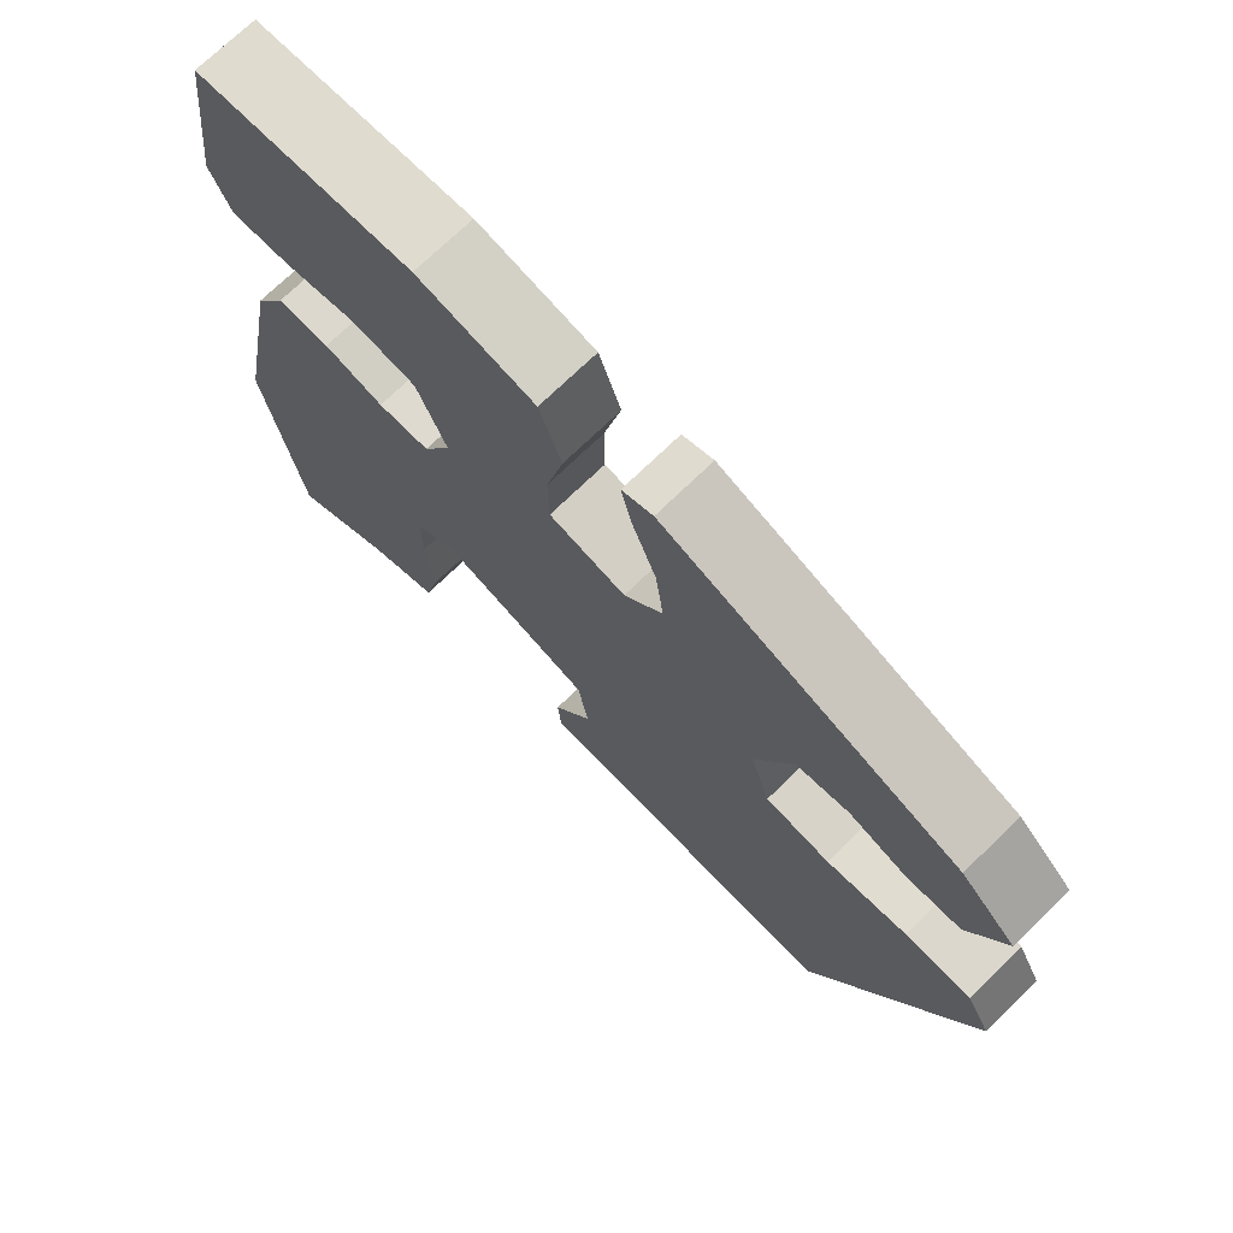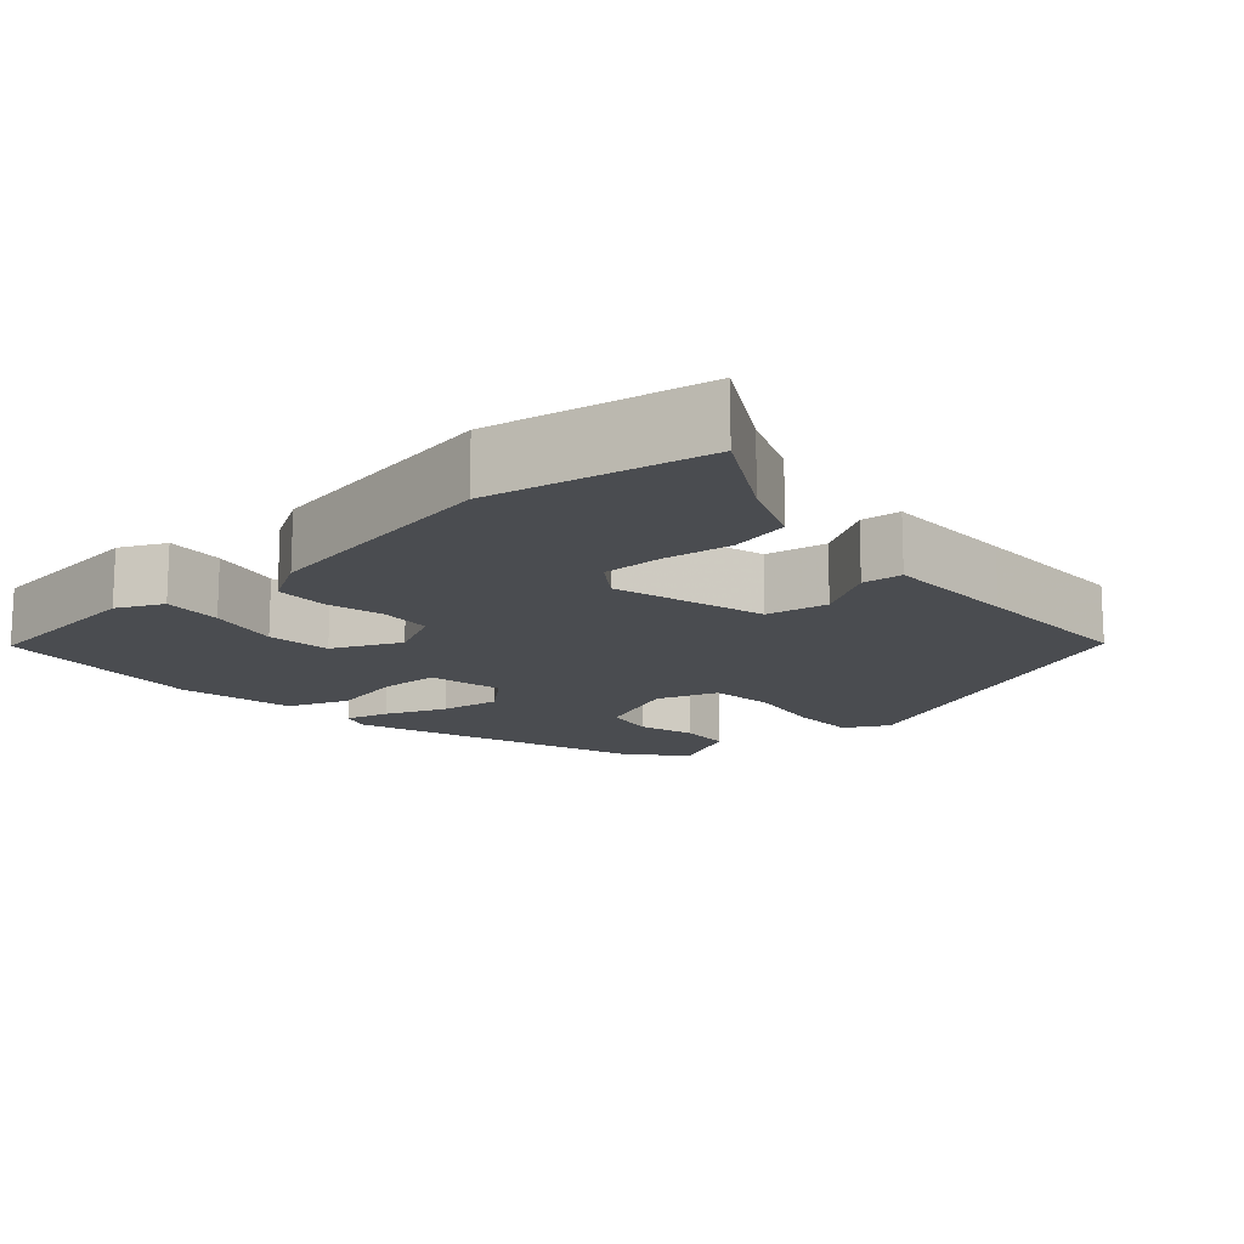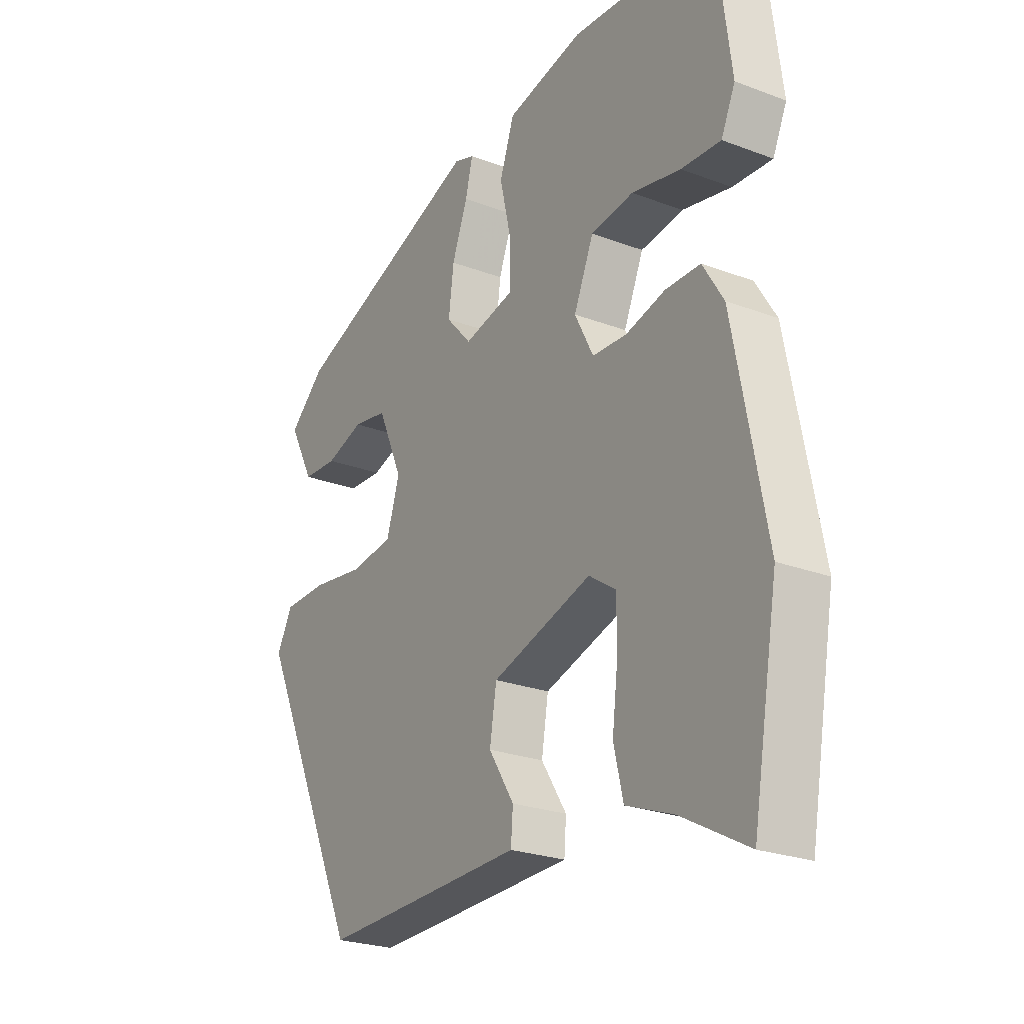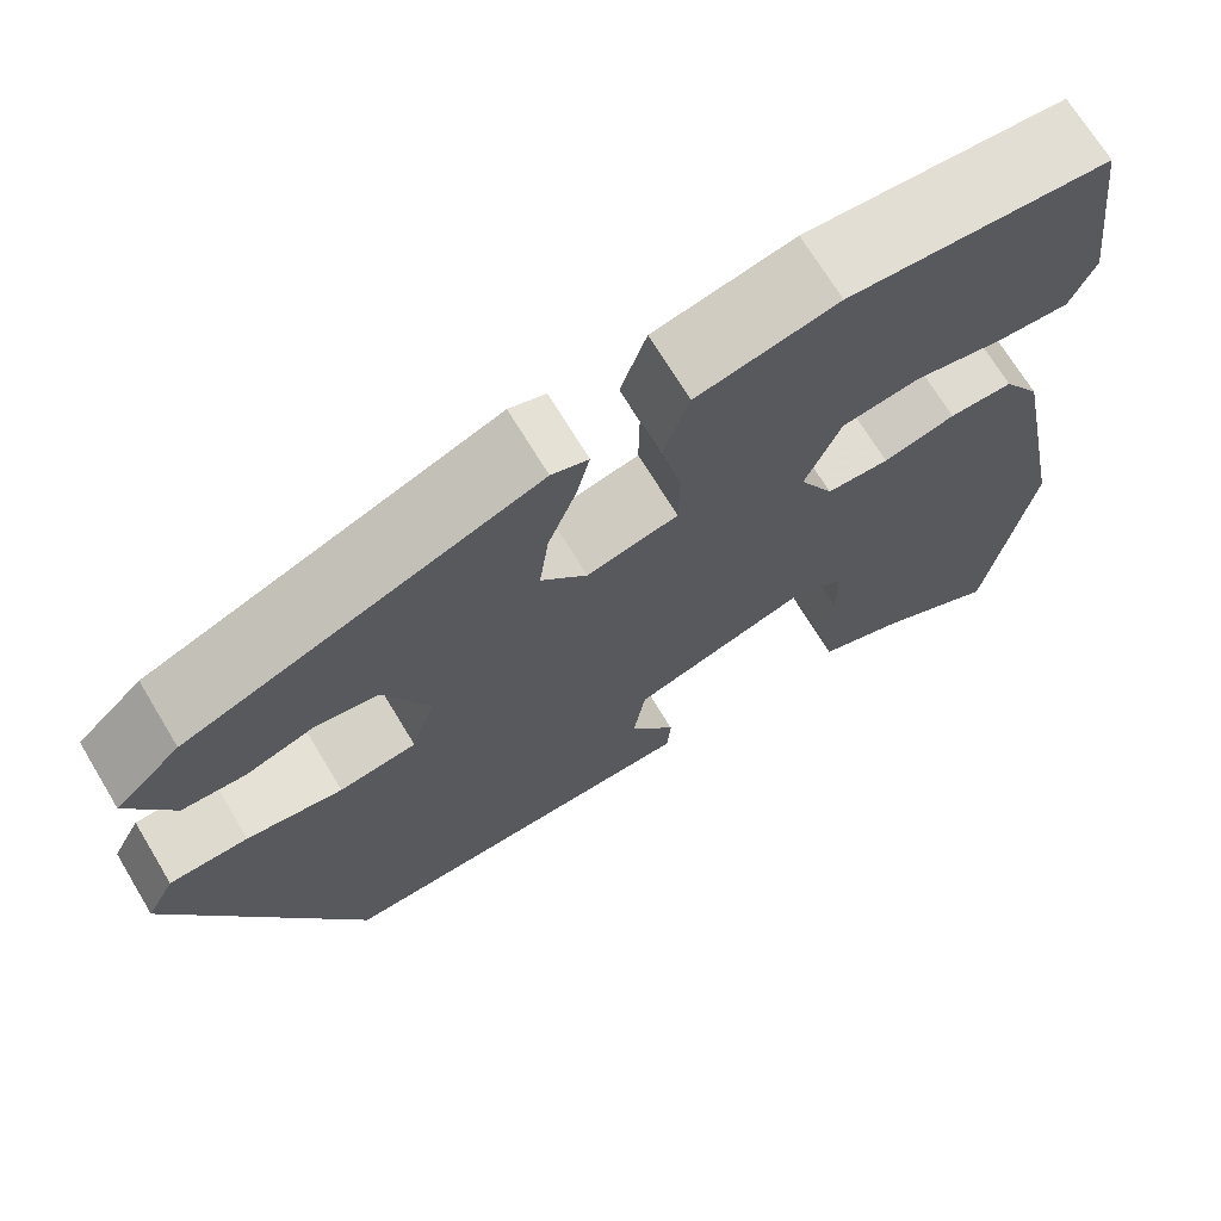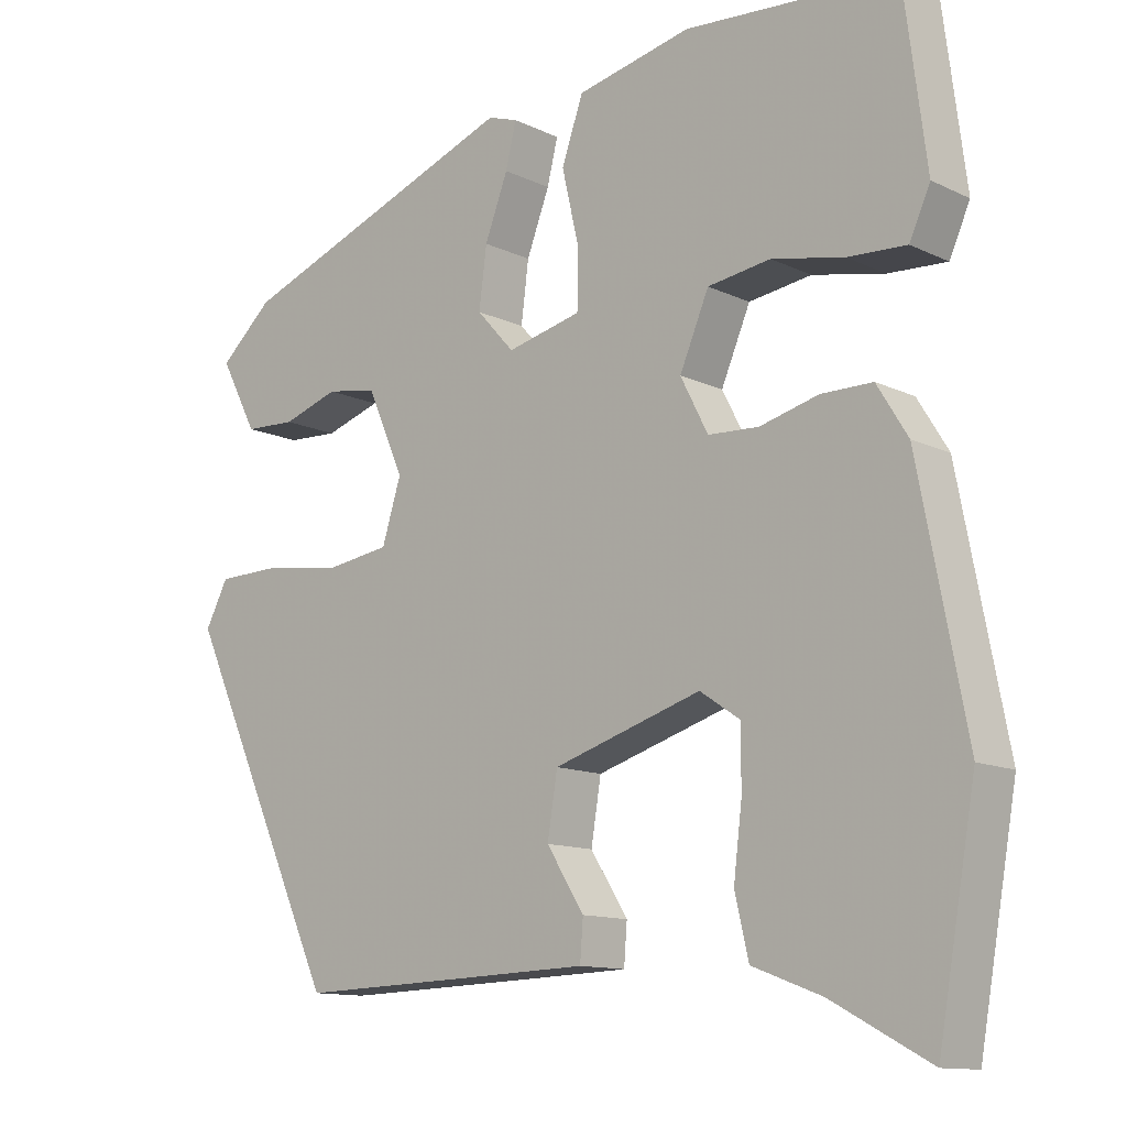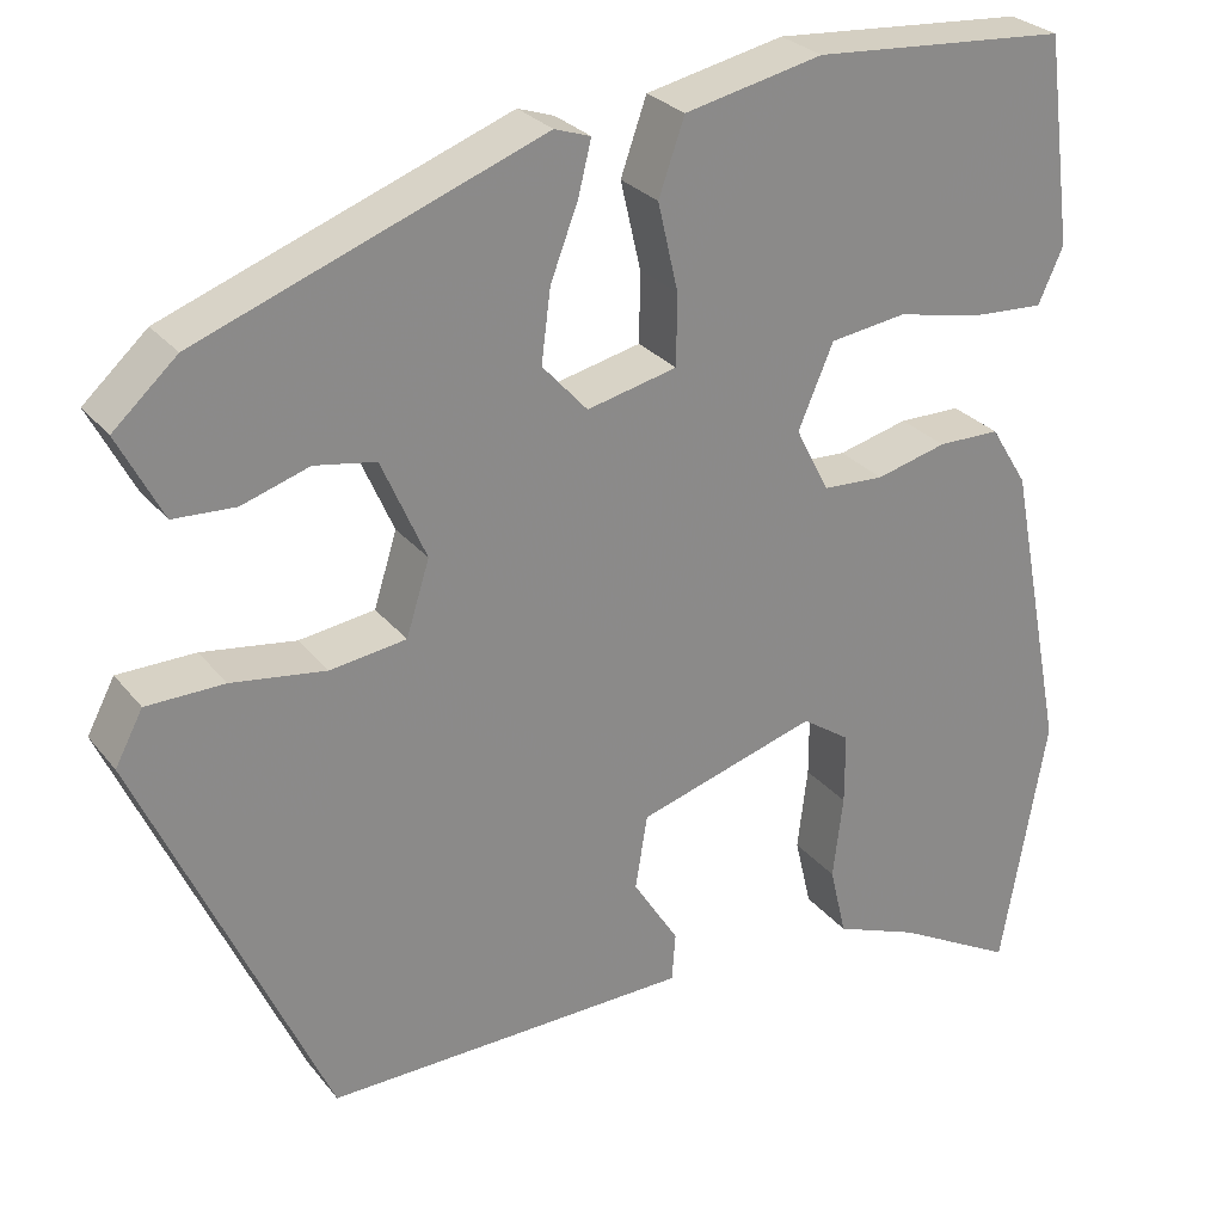
<metadata>
{"format":"obj","ext":"obj","renderer":"f3d","projection":"perspective","resolution":1024,"background":"white","views":[{"elev":72.2,"azim":-134.2,"up":"+Z"},{"elev":-14.9,"azim":130.5,"up":"+Y"},{"elev":-24.5,"azim":58.1,"up":"+Z"},{"elev":70.0,"azim":-31.1,"up":"+Z"},{"elev":-12.1,"azim":41.6,"up":"+Z"},{"elev":27.1,"azim":-29.8,"up":"+Z"}]}
</metadata>
<code>
v -0.347 0.07 -0.489
v -0.549 0.07 -0.048
v -0.519 0.07 0.009
v -0.435 0.07 0.011
v -0.333 0.07 -0.003
v -0.251 0.07 0.009
v -0.226 0.07 0.089
v -0.274 0.07 0.198
v -0.34 0.07 0.209
v -0.413 0.07 0.185
v -0.48 0.07 0.188
v -0.528 0.07 0.28
v -0.459 0.07 0.343
v -0.088 0.07 0.484
v -0.049 0.07 0.471
v -0.063 0.07 0.414
v -0.093 0.07 0.335
v -0.103 0.07 0.257
v -0.054 0.07 0.203
v 0.043 0.07 0.226
v 0.044 0.07 0.302
v 0.022 0.07 0.397
v 0.05 0.07 0.477
v 0.199 0.07 0.51
v 0.474 0.07 0.491
v 0.503 0.07 0.266
v 0.476 0.07 0.206
v 0.4 0.07 0.21
v 0.306 0.07 0.229
v 0.224 0.07 0.217
v 0.186 0.07 0.128
v 0.222 0.07 0.058
v 0.288 0.07 0.055
v 0.364 0.07 0.075
v 0.431 0.07 0.075
v 0.471 0.07 0.01
v 0.533 0.07 -0.31
v 0.484 0.07 -0.588
v 0.356 0.07 -0.519
v 0.266 0.07 -0.485
v 0.248 0.07 -0.409
v 0.259 0.07 -0.319
v 0.259 0.07 -0.242
v 0.207 0.07 -0.207
v 0.014 0.07 -0.267
v 0.001 0.07 -0.347
v 0.05 0.07 -0.424
v 0.046 0.07 -0.476
v -0.129 0.07 -0.482
v -0.347 0 -0.489
v -0.549 0 -0.048
v -0.519 0 0.009
v -0.435 0 0.011
v -0.333 0 -0.003
v -0.251 0 0.009
v -0.226 0 0.089
v -0.274 0 0.198
v -0.34 0 0.209
v -0.413 0 0.185
v -0.48 0 0.188
v -0.528 0 0.28
v -0.459 0 0.343
v -0.088 0 0.484
v -0.049 0 0.471
v -0.063 0 0.414
v -0.093 0 0.335
v -0.103 0 0.257
v -0.054 0 0.203
v 0.043 0 0.226
v 0.044 0 0.302
v 0.022 0 0.397
v 0.05 0 0.477
v 0.199 0 0.51
v 0.474 0 0.491
v 0.503 0 0.266
v 0.476 0 0.206
v 0.4 0 0.21
v 0.306 0 0.229
v 0.224 0 0.217
v 0.186 0 0.128
v 0.222 0 0.058
v 0.288 0 0.055
v 0.364 0 0.075
v 0.431 0 0.075
v 0.471 0 0.01
v 0.533 0 -0.31
v 0.484 0 -0.588
v 0.356 0 -0.519
v 0.266 0 -0.485
v 0.248 0 -0.409
v 0.259 0 -0.319
v 0.259 0 -0.242
v 0.207 0 -0.207
v 0.014 0 -0.267
v 0.001 0 -0.347
v 0.05 0 -0.424
v 0.046 0 -0.476
v -0.129 0 -0.482
f 46 47 48 49
f 45 46 49 1
f 39 40 41 42
f 39 42 43
f 38 39 43
f 37 38 43
f 36 37 43 44
f 33 34 35 36
f 32 33 36 44
f 26 27 28 29
f 26 29 30
f 25 26 30
f 24 25 30
f 21 22 23 24
f 20 21 24 30
f 19 20 30 31
f 14 15 16 17
f 14 17 18
f 13 14 18
f 12 13 18 19
f 9 10 11 12
f 8 9 12 19
f 2 3 4 5
f 45 1 2 5
f 45 5 6
f 44 45 6 7
f 19 31 32 44
f 7 8 19 44
f 98 97 96 95
f 50 98 95 94
f 91 90 89 88
f 92 91 88
f 92 88 87
f 92 87 86
f 93 92 86 85
f 85 84 83 82
f 93 85 82 81
f 78 77 76 75
f 79 78 75
f 79 75 74
f 79 74 73
f 73 72 71 70
f 79 73 70 69
f 80 79 69 68
f 66 65 64 63
f 67 66 63
f 67 63 62
f 68 67 62 61
f 61 60 59 58
f 68 61 58 57
f 54 53 52 51
f 54 51 50 94
f 55 54 94
f 56 55 94 93
f 93 81 80 68
f 93 68 57 56
f 1 50 51 2
f 2 51 52 3
f 3 52 53 4
f 4 53 54 5
f 5 54 55 6
f 6 55 56 7
f 7 56 57 8
f 8 57 58 9
f 9 58 59 10
f 10 59 60 11
f 11 60 61 12
f 12 61 62 13
f 13 62 63 14
f 14 63 64 15
f 15 64 65 16
f 16 65 66 17
f 17 66 67 18
f 18 67 68 19
f 19 68 69 20
f 20 69 70 21
f 21 70 71 22
f 22 71 72 23
f 23 72 73 24
f 24 73 74 25
f 25 74 75 26
f 26 75 76 27
f 27 76 77 28
f 28 77 78 29
f 29 78 79 30
f 30 79 80 31
f 31 80 81 32
f 32 81 82 33
f 33 82 83 34
f 34 83 84 35
f 35 84 85 36
f 36 85 86 37
f 37 86 87 38
f 38 87 88 39
f 39 88 89 40
f 40 89 90 41
f 41 90 91 42
f 42 91 92 43
f 43 92 93 44
f 44 93 94 45
f 45 94 95 46
f 46 95 96 47
f 47 96 97 48
f 48 97 98 49
f 49 98 50 1

</code>
